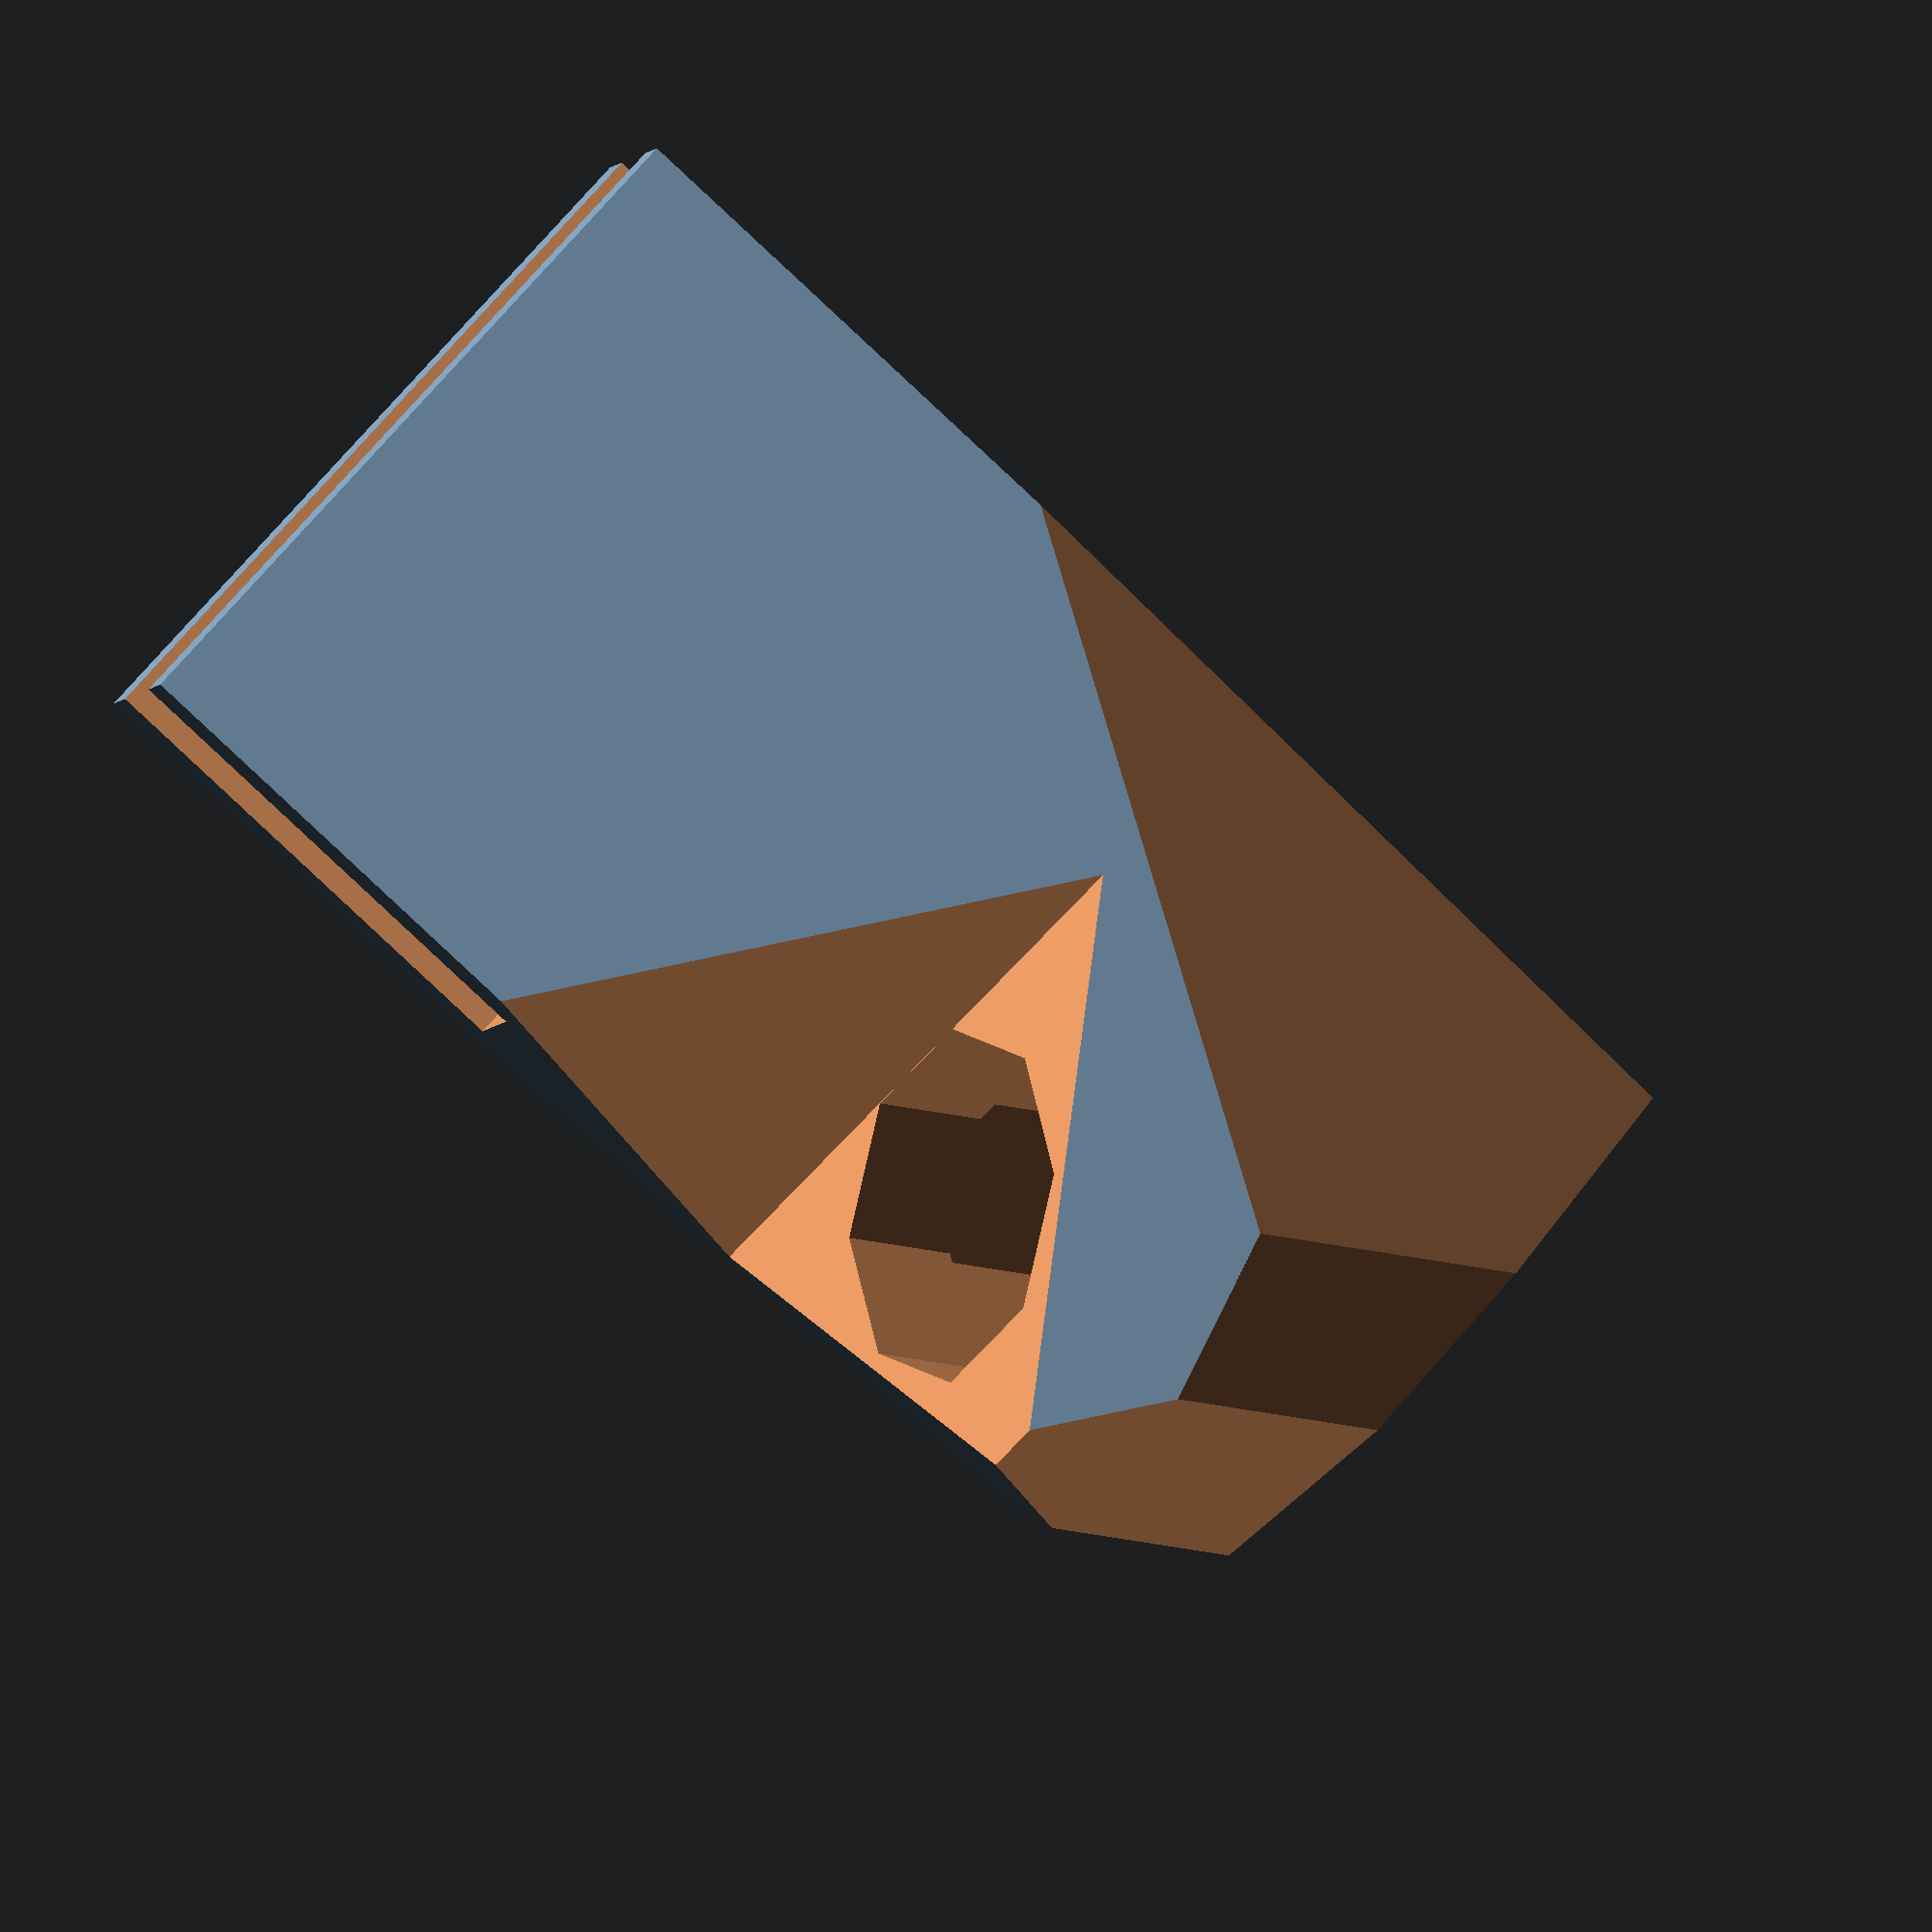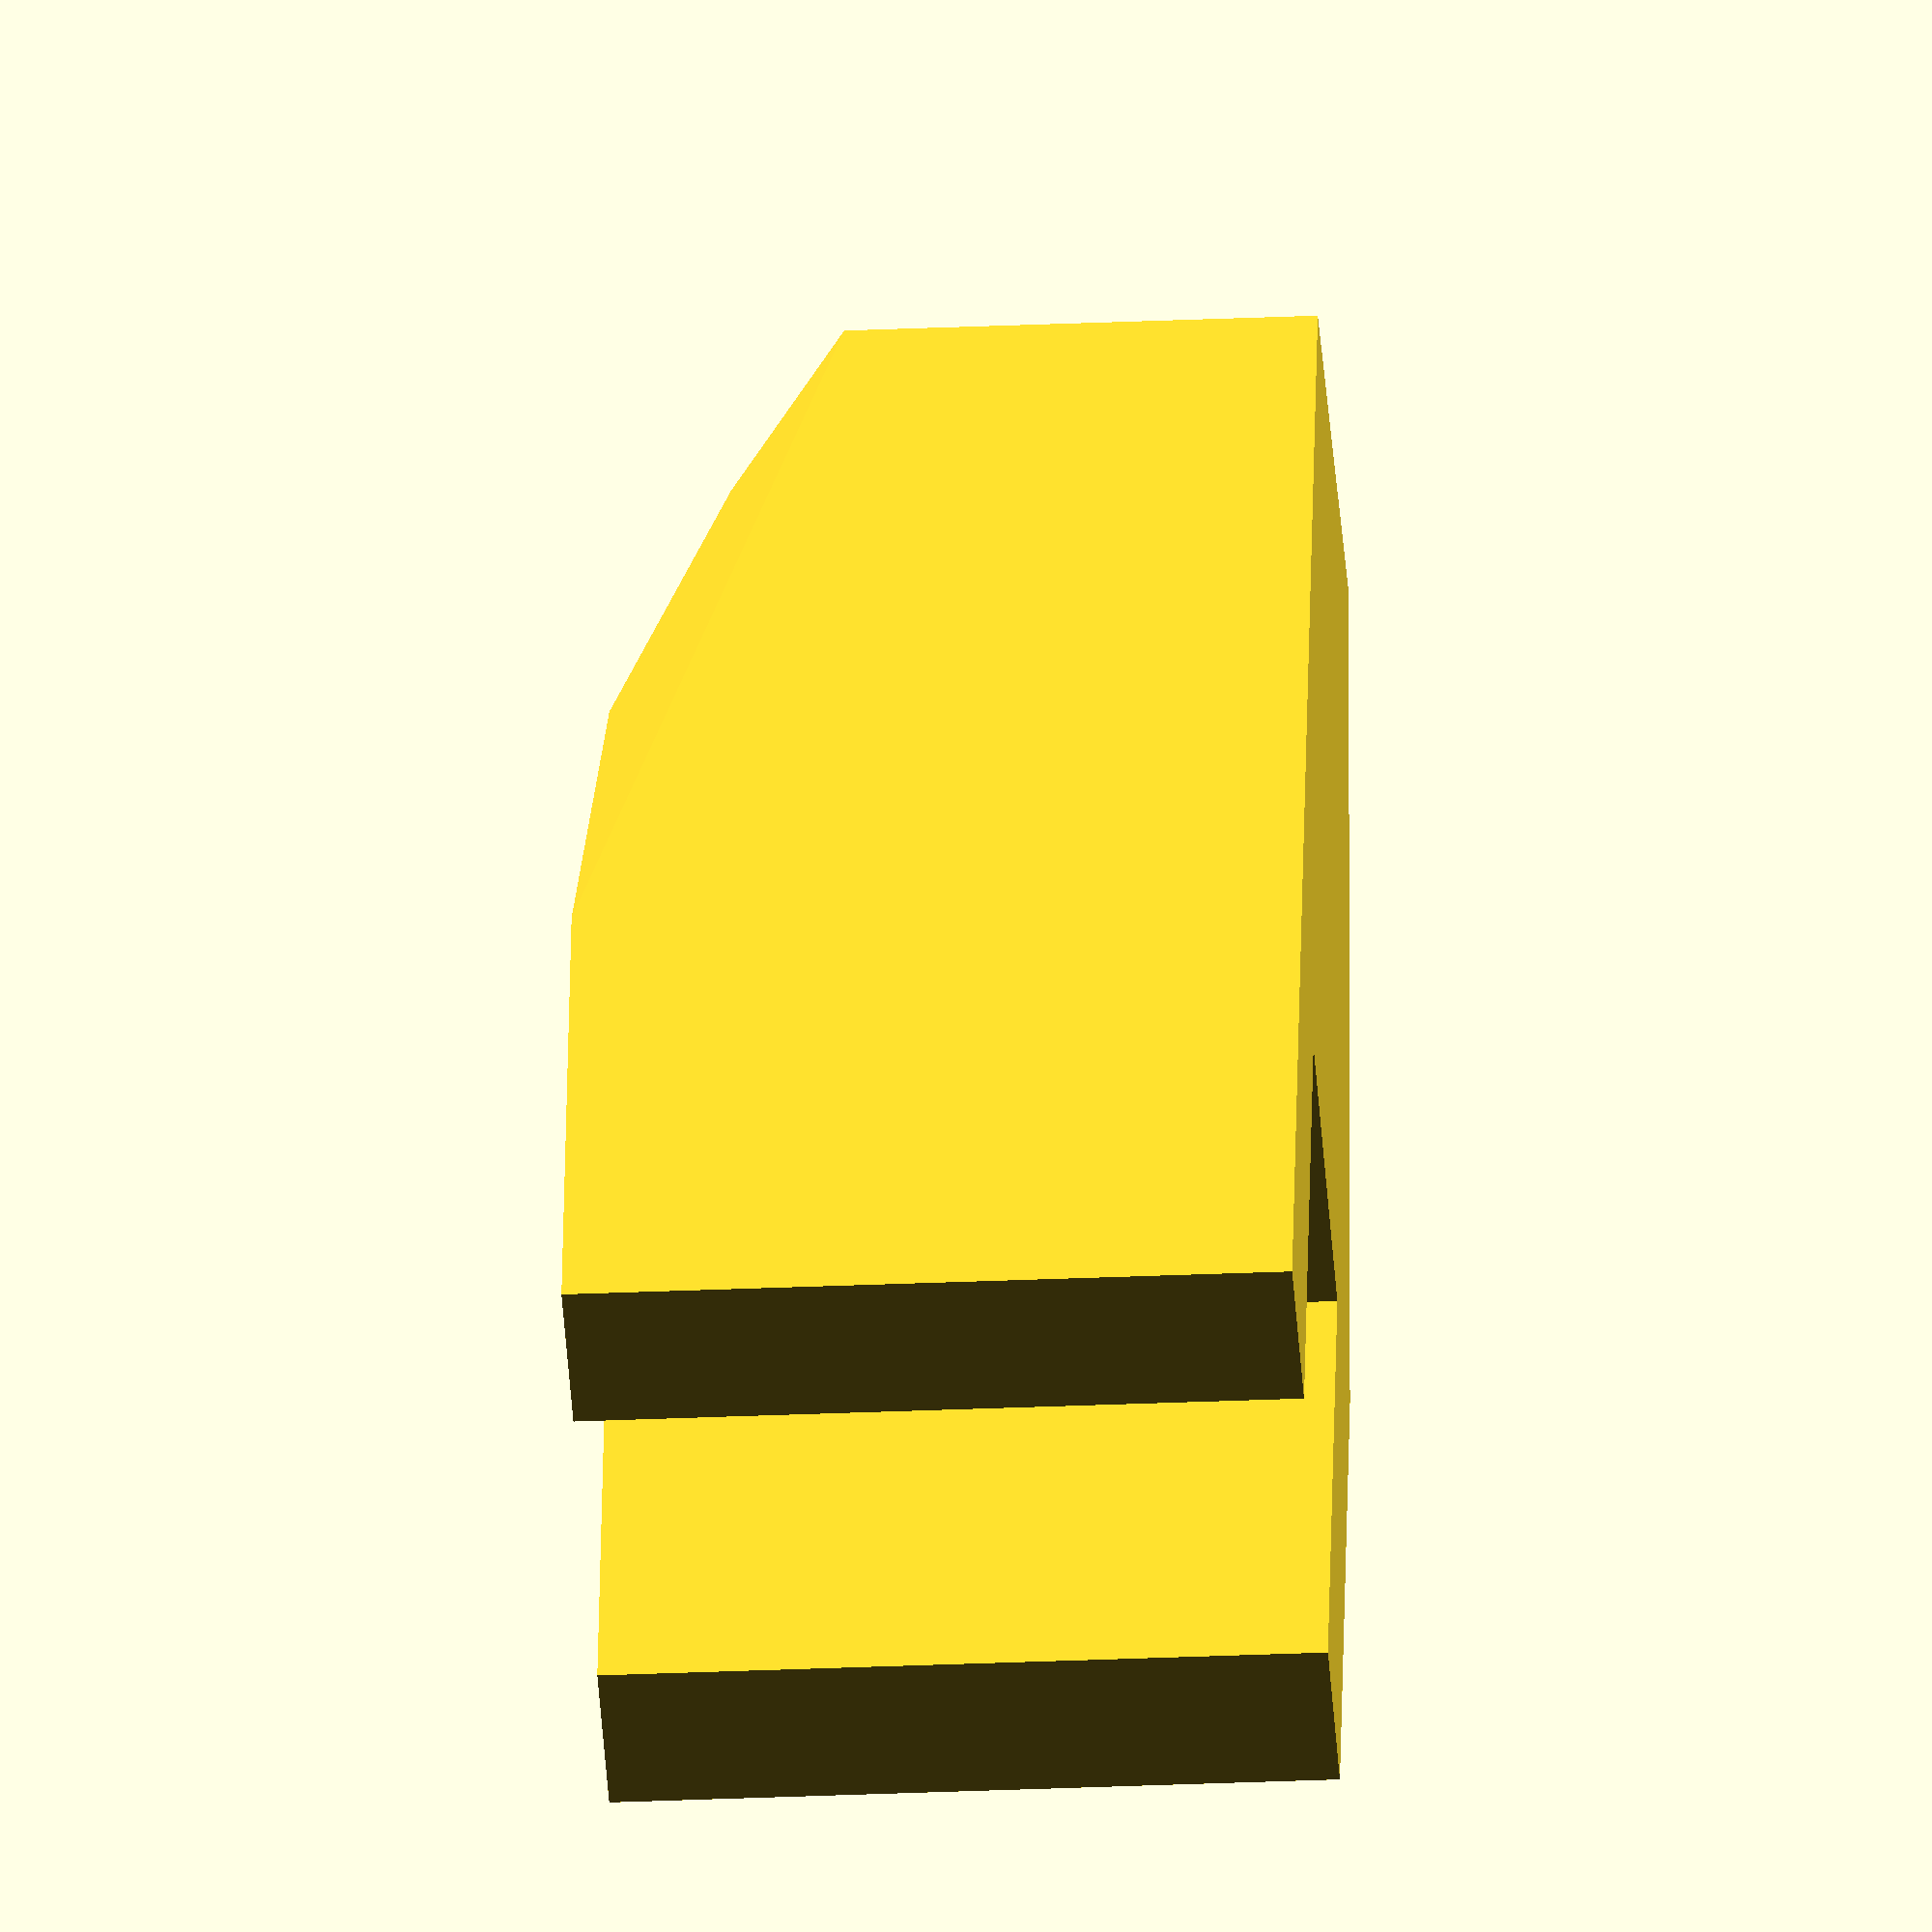
<openscad>
da6 = 1 / cos(180 / 6) / 2;
da8 = 1 / cos(180 / 8) / 2;

guide_diam = 6.5;
guide_length = 17;
holder_height = 26;
holder_clamp_depth = 8;

module spool_filament_holder(){
  difference() {
    translate([0,0,0]) cube([12,12,holder_height],center=true);

    translate([0,0,7]) {
      rotate([0,-45,45]) rotate([0,0,0]) {

        // main guide hole
        rotate([0,0,22.5]) {
          translate([0,0,4]) cylinder(r=guide_diam*da8,h=guide_length,$fn=8,center=true);

          // guide hole stop
          translate([0,0,0]) cylinder(r=guide_diam*da8-0.55,h=guide_length*3,$fn=8,center=true);
        }

        // square off hole ends
        translate([0,0,guide_length/2]) rotate([-5,40,0]) cube([guide_diam*4,guide_diam*4,8],center=true);
        translate([2,0,-guide_length/2-3]) cube([guide_diam+3,guide_diam*3,10],center=true);

        // rounded top
        for (r=[-45-22.5,-45,0,45,45+22.5]) {
          rotate([0,0,r]) translate([guide_diam/2+5,0,0]) cube([7,guide_length*2,guide_length],center=true);
        }
      }
    }



    translate([0,0,-holder_height/2]) cube([6,24,holder_clamp_depth*2],center=true);
  }
}

//spool_filament_holder();
rotate([90,0,0]) spool_filament_holder();

</openscad>
<views>
elev=94.9 azim=95.0 roll=137.3 proj=o view=wireframe
elev=207.5 azim=343.5 roll=86.1 proj=o view=wireframe
</views>
